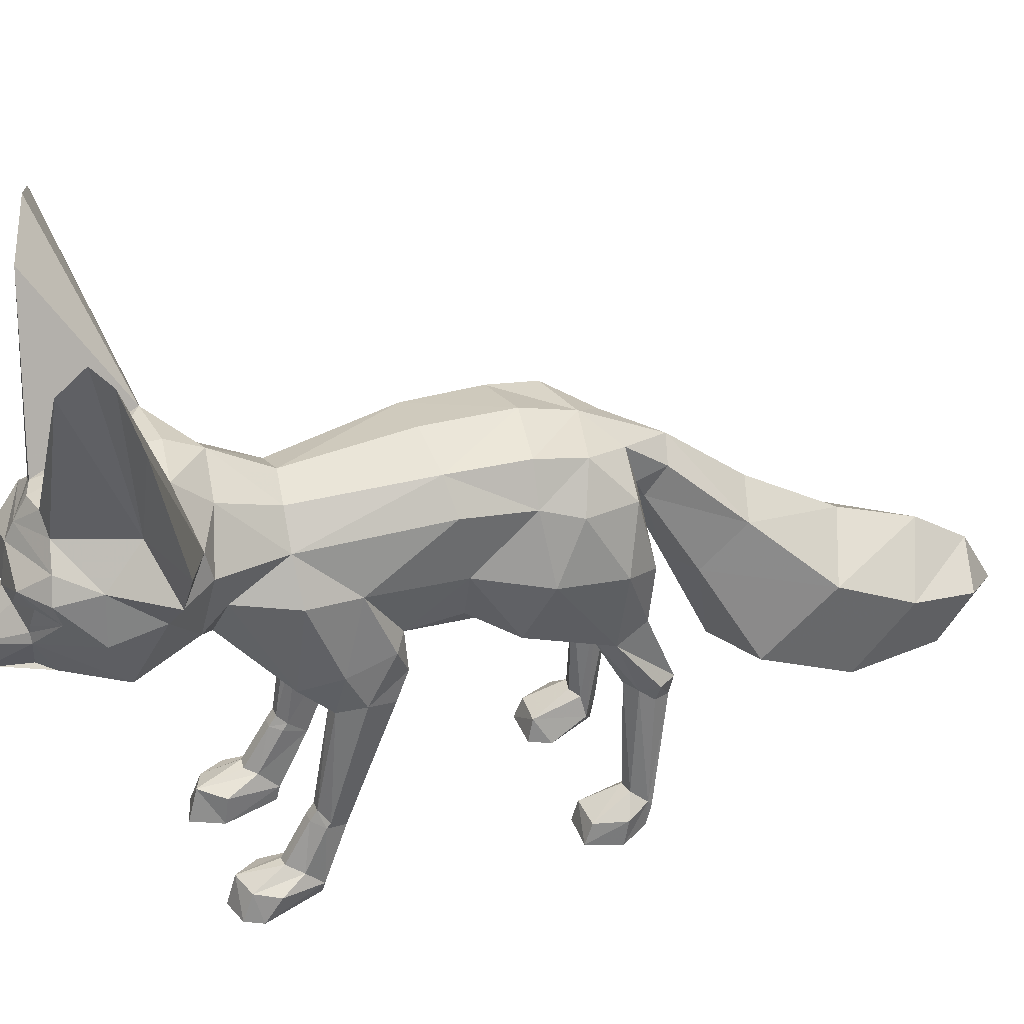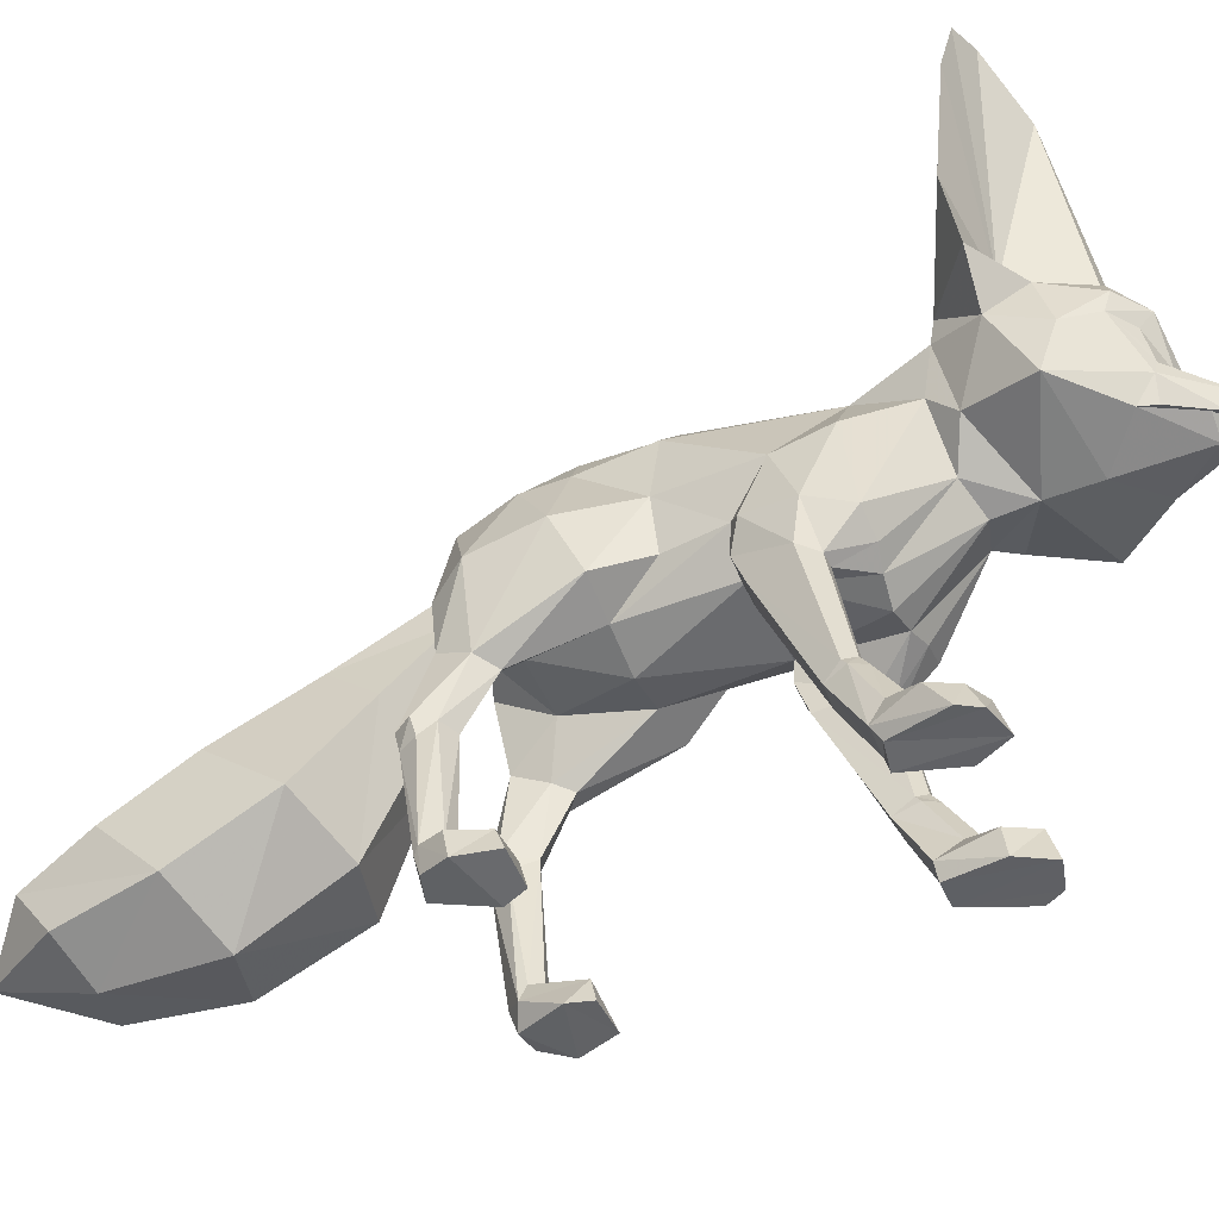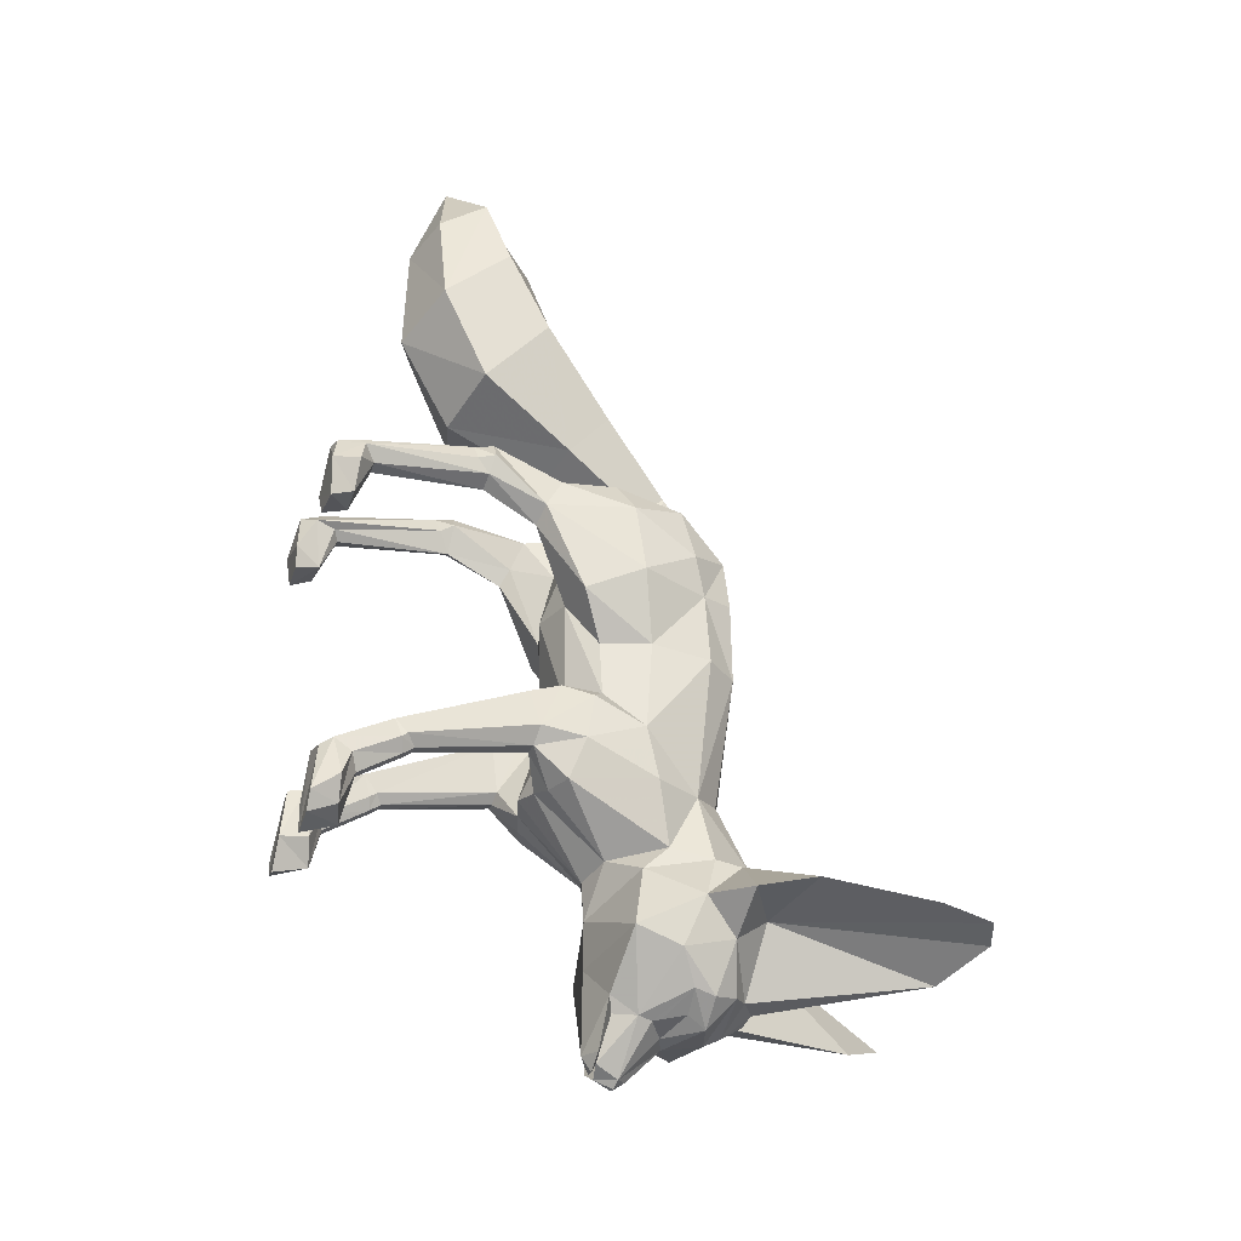
<metadata>
{"format":"obj","ext":"obj","renderer":"f3d","projection":"perspective","resolution":1024,"background":"white","views":[{"elev":36.8,"azim":70.3,"up":"+Z"},{"elev":-49.8,"azim":-66.6,"up":"+Z"},{"elev":-28.4,"azim":-108.8,"up":"+Y"}]}
</metadata>
<code>
v -5.362 -23.44 0.9427
v -5.937 -32.53 0.217
v -8.136 -23.93 1.196
v -9.056 -8.236 42.29
v -9.814 -17.42 34.79
v -6.973 -23.4 41.33
v -8.294 -19.96 8.684
v -8.758 -23.13 2.507
v -8.951 -22.1 9.317
v 6.024 -22.27 9.646
v 6.124 -25.09 4.635
v 6.85 -23.52 9.815
v -3.75 11.56 38.7
v -2.86 12.26 36.25
v -0.03017 11.48 35.21
v -4.291 -28.73 3.518
v -6.338 -31.41 3.97
v -4.168 -29.17 0.4152
v 5.665 11.95 17.47
v 6.19 11.28 16.08
v 7.141 8.951 17.2
v -0.01583 53.11 13.49
v -5.784 44.35 11.55
v -5.854 48.01 16.92
v 3.718 11.1 38.68
v 3.318 11.59 32.75
v -0.01584 10.4 33.51
v -5.371 -23.07 2.525
v -5.68 -24.27 25.5
v -8.24 -20.73 23.12
v -6.708 -20.81 23.04
v -0.00552 -47.62 44.08
v 0.2737 -48.43 39.56
v 5.337 -47.82 42.36
v 4.964 -44.31 47.04
v -0.005519 -46.67 45.98
v 7.227 -44.83 44.82
v 21.13 -38.1 65.35
v 8.807 -36.86 47.87
v 19.84 -35.1 50.97
v -8.268 -14.64 22.55
v -8.954 -21.63 9.906
v 3.68 -46.83 32.78
v 5.069 -47.02 36.08
v 1.934 -51.21 32.01
v 5.157 10.79 25.5
v 3.23 5.928 28.49
v 8.087 -23.51 9.847
v 8.306 -26.28 5.145
v 9.501 -24.61 4.512
v 6.089 -21.76 10.38
v 6.895 -22.71 11.04
v -8.722 -24.07 26.78
v -6.169 -33.41 51.25
v -10.43 -42.29 65.39
v -1.999 -44.54 48.61
v 8.265 31.13 23.97
v -0.01585 43.61 23.67
v -0.01582 34.52 27.21
v 10.9 -27.29 3.373
v 9.385 -29.89 3.375
v 10.73 -29.19 0.4303
v -8.297 31.13 23.97
v -0.01585 -2.101 25.95
v -4.524 -13.65 27.59
v -4.794 -2.065 27.31
v -6.222 11.42 16.13
v -6.182 9.789 4.362
v -5.391 10.17 2.19
v 2.458 -44.57 48.46
v -0.08757 -45.19 48.37
v 18.83 -39.61 70.51
v 14.71 -40.93 70.34
v -7.138 13.61 17.76
v -7.142 13.23 15.62
v -8.523 13.41 15.77
v -7.057 11.72 3.101
v -0.01581 49.67 19.57
v -8.013 40.07 19.36
v -9.697 -18.95 23.45
v -5.227 17.38 27.51
v -8.163 23.29 16.87
v -0.01582 20.93 14.8
v -5.376 -47.82 42.36
v -8.569 -45.31 42.31
v -8.533 -44.61 40.11
v -7.667 -32.28 35.05
v -10.12 -39.3 33.39
v -11.73 -35.9 40.39
v -5.987 4.448 2.962
v -7.128 8.815 4.947
v 9.929 -40.86 43.6
v 5.796 -46.53 40.37
v 8.518 -44.61 40.11
v 14.81 -35.06 44.06
v -4.818 6.139 0.1025
v -5.693 3.826 0.2981
v -9.848 3.705 0.4043
v 7.783 -29.69 37.87
v 3.889 -30.49 32.18
v 8.566 -24.11 26.68
v -7.84 -23.45 9.746
v -9.041 -24.57 4.397
v -7.902 -26.26 5.105
v -8.64 9.129 4.972
v -9.623 10.76 3.756
v -10.86 8.189 3.113
v 7.656 -32.28 35.05
v -0.01583 6.531 45.45
v -3.07 9.848 42.89
v -6.706 5.09 44.86
v -5.296 22.39 32.01
v 7.068 -26.35 4.98
v -9.855 12.04 17.89
v -9.028 10.07 17.4
v -9.136 7.492 23.79
v -7.854 -22.66 10.92
v -7.918 -13.46 30.57
v -5.261 -13.37 25.97
v -8.334 -13.47 26.02
v 11.36 0.3465 34.3
v 8.847 -0.5388 41.78
v 8.896 -7.277 35.75
v -8.679 11.4 31.88
v -11.03 7.78 33.27
v -8.501 9.668 39.45
v 5.265 22.39 32.01
v -3.349 11.61 32.78
v -5.924 10.88 25.55
v 2.028 -47.95 38.73
v 1.436 -52.37 34.62
v 4.643 -47.08 37.04
v 9.678 -22.74 2.81
v 8.993 -22.87 1.202
v 5.44 -22.78 2.688
v -5.684 -25.13 4.642
v 3.044 12.26 36.25
v 8.843 -14.67 22.96
v 8.611 -20.02 8.814
v 6.008 -19.8 8.94
v 9.226 -22.18 9.428
v 8.118 -22.73 11.03
v -5.447 -14.33 22.72
v -5.589 -19.76 23.3
v -5.806 -21.74 10.26
v -9.338 11.66 16.05
v -9.056 -30.33 3.35
v -9.121 -31.62 0.2361
v 8.062 11.68 3.028
v 8.16 10.9 0.5902
v 6.398 10.13 2.099
v 6.674 5.09 44.86
v 9.842 3.679 40.47
v 10.01 -17.77 24.11
v 8.788 -20.6 23.26
v 9.238 -21.72 10.02
v -10.07 -19.77 28.3
v -9.647 -23.1 36.19
v -9.872 -2.288 27.98
v -11.4 0.3617 34.29
v -9.351 -14.57 29.31
v 10.41 10.72 3.69
v 11.86 7.646 0.0464
v 10.47 10.52 0.7231
v -0.01583 11.23 37.42
v -8.927 -7.269 35.73
v -7.314 -7.314 30.43
v -0.003707 -52.29 32.36
v -1.941 -51.21 32.01
v -0.005519 -44.99 35.16
v -17.01 -39.93 68.52
v -20.52 -38.87 67.26
v -8.758 -36.87 47.93
v 8.558 -45.31 42.31
v -0.01585 24.11 33.69
v -3.842 -46.58 32.99
v -5.056 -46.86 35.39
v 7.11 13.09 15.58
v -10.52 -27.67 3.179
v 4.766 -46.98 37.88
v -3.261 5.962 28.5
v -8.879 -0.5455 41.78
v -6.43 -8.906 45.79
v -7.805 -29.69 37.87
v -9.333 -31.06 42.21
v -0.00552 -32.75 51.57
v -0.00552 -37.55 51.49
v 9.222 -31.74 45.3
v 5.914 -33.55 51.1
v 11.77 8.206 2.999
v 10.8 3.837 0.3373
v -0.01583 15.77 26.04
v 5.196 17.38 27.51
v 6.028 -14.26 22.73
v 6.157 -19.74 23.42
v -5.686 -19.8 8.806
v -6.631 -22.67 10.93
v -6.603 -23.49 9.713
v 3.774 9.842 43.01
v -0.03017 15.55 40.75
v 9.322 -31.06 42.21
v 7.981 40.07 19.36
v 8.131 23.29 16.87
v 9.59 -31.08 0.2724
v 6.43 -31.89 0.02303
v 9.024 -8.263 42.88
v 4.762 -2.106 27.33
v 7.283 -7.333 30.46
v 7.99 -13.47 30.55
v 4.526 -13.65 27.61
v -0.1113 -23.32 23.93
v 0.07362 -49.94 31.12
v -2.364 -50.03 32.16
v -4.707 -44.92 32.52
v 11.72 -35.9 40.39
v 10.11 -39.3 33.39
v 10.08 -43.22 64.78
v -0.005534 -28.97 49.7
v -0.01583 -22.59 45.88
v -3.973 -22.9 44.42
v -7.846 33.74 11.99
v -0.01586 31.11 9.081
v 7.814 33.74 11.99
v -0.01582 0.5922 47.14
v -0.01582 -9.098 47.32
v -6.663 -26.36 4.983
v 10.54 -41.22 38.27
v -9.677 4.633 2.856
v 4.677 -45.17 32.19
v 2.357 -50.03 32.16
v -0.005521 -41.02 31.21
v -9.873 3.673 40.47
v 3.125 14.55 39.26
v -10.23 -29.68 0.2701
v 8.648 11.38 31.85
v 8.656 10.71 25.64
v -10.92 7.608 0.08575
v 4.71 -28.17 3.275
v 5.492 -24.26 25.55
v 7.251 -20.82 23.14
v 6.396 -0.2631 45.84
v -0.01582 42.99 9.542
v -0.07439 -52.29 35.66
v -0.4032 -53.11 34.34
v 0.463 -53.06 34.41
v -5.752 -22.25 9.533
v -7.024 5.912 23.29
v -7.173 9.101 17.26
v 5.823 48.01 16.92
v -8.602 13.88 17.98
v 5.752 44.35 11.55
v 6.024 7.622 24.18
v 4.746 -28.52 0.1945
v 6.017 -22.92 0.9461
v -8.687 10.8 25.69
v -4.695 -47.16 36.97
v -4.982 -47 37.89
v -1.301 -52.41 34.57
v 9.637 9.078 4.891
v -21.13 -37.71 61.57
v -18.99 -35.65 49.59
v -4.672 -44.29 46.9
v -1.909 -47.95 38.73
v 9.114 -17.47 36.39
v 6.941 -23.4 41.33
v 9.535 -23.14 36.75
v 6.45 -8.927 46.23
v 8.469 9.445 40.03
v -16.13 -36.25 43.95
v -10.67 -39.87 43.82
v 7.149 9.739 4.272
v 8.491 13.27 15.74
v 10.3 11.19 3.006
v 3.942 -23.15 44.6
v -6.056 7.721 24.21
v -9.36 -31.55 45.18
v 10.08 -19.82 28.18
v 10.62 4.736 2.728
v 8.125 8.763 4.856
v 7.02 4.548 2.796
v 3.01 -23.66 24.88
v 6.992 5.807 23.27
v -5.425 -30.3 47.51
v -10.56 -41.22 38.27
v -7.238 -44.81 45.07
v 8.571 13.74 17.91
v 6.648 -30.89 3.782
v 5.414 -29.74 47.55
v -0.01585 -31.57 30.96
v -3.219 -23.72 24.72
v -9.298 11.23 3.071
v -7.043 -0.2427 45.4
v 7.106 13.46 17.7
v 8.375 -13.22 26.05
v 5.256 -13.27 26
v 10.99 7.763 33.25
v 9.104 7.391 23.77
v -2.94 14.55 39.26
v -0.005521 -35.75 31.26
v -3.92 -30.49 32.18
v 9.45 -14.59 29.24
v 9.823 11.9 17.84
v -6.974 11.22 0.5408
v -0.478 -51.66 32.04
v 6.753 3.947 0.1937
v 5.902 6.202 0
v 9.841 -2.504 28.1
v -9.454 10.55 0.7862
v 9.307 11.52 16
v 8.996 9.921 17.34
v -5.697 12.09 17.52
v 0.4705 -51.66 32.04
v -5.774 -46.51 40.38
f 1 2 3
f 4 5 6
f 7 8 9
f 10 11 12
f 13 14 15
f 16 17 18
f 19 20 21
f 22 23 24
f 25 26 27
f 28 18 1
f 29 30 31
f 32 33 34
f 35 36 37
f 38 39 40
f 41 7 42
f 43 44 45
f 26 46 47
f 48 49 50
f 51 12 52
f 53 30 29
f 54 55 56
f 57 58 59
f 60 61 62
f 59 58 63
f 64 65 66
f 67 68 69
f 70 71 36
f 72 73 39
f 74 75 76
f 76 75 77
f 78 24 79
f 41 42 80
f 81 82 83
f 84 85 86
f 87 88 89
f 90 68 91
f 39 35 92
f 34 93 94
f 95 39 92
f 18 2 1
f 96 97 98
f 99 100 101
f 102 103 104
f 105 106 107
f 99 108 100
f 109 110 111
f 37 32 34
f 59 63 112
f 12 113 49
f 114 115 116
f 9 102 117
f 118 119 120
f 121 122 123
f 124 125 126
f 57 59 127
f 128 129 124
f 7 28 8
f 130 131 132
f 18 17 2
f 133 134 135
f 16 136 17
f 25 15 137
f 138 139 140
f 28 16 18
f 141 142 48
f 143 144 145
f 114 146 115
f 51 10 12
f 17 147 148
f 149 150 151
f 152 122 153
f 154 155 156
f 92 35 37
f 5 157 158
f 116 159 160
f 161 80 157
f 162 163 164
f 106 105 115
f 25 165 15
f 166 167 118
f 168 169 170
f 171 172 173
f 92 37 174
f 127 59 175
f 176 169 177
f 178 149 151
f 103 179 147
f 130 132 180
f 153 122 121
f 64 66 181
f 182 4 183
f 6 184 185
f 186 54 187
f 70 187 71
f 72 188 189
f 190 191 163
f 58 79 63
f 137 192 193
f 194 51 195
f 196 28 7
f 27 181 128
f 145 197 198
f 133 62 134
f 199 200 109
f 28 1 3
f 99 201 108
f 202 57 203
f 138 156 139
f 204 205 134
f 122 206 123
f 207 208 209
f 210 211 65
f 62 204 134
f 41 196 7
f 212 213 214
f 75 67 69
f 119 144 143
f 44 131 45
f 78 79 58
f 166 5 4
f 170 176 214
f 108 215 216
f 72 189 73
f 189 217 73
f 126 13 124
f 40 95 188
f 25 27 165
f 30 42 117
f 218 219 220
f 79 221 82
f 40 39 95
f 203 222 223
f 76 146 114
f 45 168 170
f 146 106 115
f 141 50 133
f 224 183 225
f 17 226 104
f 216 227 44
f 72 38 188
f 47 64 181
f 90 91 228
f 229 230 212
f 212 214 231
f 95 92 215
f 126 125 232
f 171 54 172
f 233 199 25
f 233 25 137
f 120 119 143
f 3 148 234
f 13 165 27
f 235 236 46
f 237 98 228
f 135 238 11
f 27 47 181
f 155 239 240
f 65 118 66
f 14 192 15
f 81 83 192
f 152 109 241
f 242 221 23
f 118 65 119
f 120 80 161
f 243 244 245
f 196 145 246
f 247 115 248
f 90 228 98
f 249 202 223
f 229 44 43
f 193 83 203
f 129 74 250
f 223 242 251
f 241 109 224
f 189 187 70
f 252 207 47
f 205 253 254
f 225 183 219
f 80 42 30
f 104 103 147
f 227 94 44
f 138 140 194
f 143 145 196
f 255 129 250
f 75 69 77
f 86 256 257
f 258 168 244
f 139 141 133
f 69 90 96
f 157 30 53
f 190 162 259
f 90 98 97
f 137 15 192
f 260 261 173
f 214 176 177
f 173 262 55
f 263 257 256
f 48 12 49
f 112 81 14
f 264 265 266
f 241 267 122
f 268 199 152
f 173 269 270
f 219 183 220
f 122 267 206
f 20 271 21
f 110 126 111
f 66 167 159
f 38 40 188
f 206 267 265
f 207 64 47
f 272 273 149
f 155 142 156
f 187 54 56
f 267 274 265
f 275 181 66
f 172 276 260
f 264 266 277
f 185 89 276
f 278 279 280
f 172 54 276
f 25 235 26
f 195 281 210
f 210 65 64
f 232 160 182
f 46 252 47
f 252 282 207
f 199 233 200
f 218 220 283
f 216 229 231
f 135 134 254
f 163 150 164
f 89 88 284
f 36 285 32
f 262 270 285
f 236 286 46
f 287 204 61
f 76 106 146
f 42 9 117
f 140 135 11
f 288 189 188
f 170 214 213
f 189 186 187
f 289 290 211
f 285 85 84
f 116 115 247
f 185 87 89
f 8 234 179
f 17 148 2
f 76 77 291
f 157 53 158
f 120 143 41
f 162 190 163
f 149 273 150
f 197 117 198
f 158 184 6
f 109 111 292
f 188 95 215
f 67 248 68
f 202 249 78
f 52 12 142
f 166 118 5
f 106 237 107
f 8 3 234
f 143 196 41
f 293 272 178
f 17 104 147
f 284 86 85
f 193 192 83
f 57 202 58
f 294 138 194
f 294 194 295
f 102 104 198
f 280 191 278
f 96 98 237
f 277 266 101
f 186 218 54
f 5 158 6
f 125 160 232
f 30 117 31
f 253 205 287
f 296 121 297
f 274 219 218
f 2 148 3
f 179 234 147
f 224 109 292
f 78 249 22
f 127 233 137
f 234 148 147
f 235 296 236
f 286 272 293
f 119 65 144
f 105 107 228
f 177 258 256
f 159 167 166
f 268 152 153
f 251 242 22
f 206 265 264
f 200 298 110
f 33 263 258
f 144 31 197
f 120 41 80
f 139 133 135
f 72 39 38
f 34 94 174
f 171 55 54
f 127 137 193
f 210 281 211
f 216 299 108
f 79 82 63
f 133 50 60
f 184 53 300
f 66 159 247
f 76 291 106
f 283 185 276
f 262 285 36
f 195 51 52
f 12 11 113
f 209 264 301
f 187 56 71
f 54 283 276
f 184 300 87
f 267 241 224
f 36 32 37
f 286 302 272
f 22 249 251
f 173 270 262
f 111 182 292
f 39 73 217
f 6 185 283
f 77 303 291
f 224 292 183
f 91 105 228
f 100 239 101
f 62 61 204
f 265 201 99
f 94 132 44
f 21 279 259
f 59 112 175
f 207 210 64
f 190 259 278
f 212 304 213
f 33 243 131
f 13 15 165
f 136 226 17
f 288 274 218
f 96 90 97
f 63 81 112
f 243 245 131
f 63 82 81
f 131 168 45
f 298 14 13
f 46 286 293
f 209 301 294
f 236 296 297
f 191 305 306
f 297 121 307
f 303 69 96
f 131 245 168
f 26 47 27
f 57 127 193
f 19 21 252
f 245 244 168
f 139 156 141
f 215 92 227
f 291 303 308
f 260 276 261
f 240 239 281
f 56 262 36
f 300 290 289
f 118 120 161
f 78 22 24
f 175 112 200
f 124 129 255
f 238 253 287
f 109 200 110
f 294 154 138
f 275 66 247
f 272 149 178
f 44 132 131
f 128 181 129
f 37 34 174
f 101 239 155
f 142 12 48
f 295 195 210
f 250 114 116
f 189 288 218
f 266 265 99
f 272 302 309
f 287 11 238
f 293 178 19
f 310 21 259
f 7 9 42
f 261 276 269
f 182 166 4
f 54 218 283
f 84 263 33
f 306 305 280
f 92 174 227
f 246 198 136
f 66 118 167
f 247 159 116
f 151 306 280
f 287 205 204
f 231 88 299
f 263 256 258
f 300 53 29
f 138 154 156
f 158 53 184
f 216 231 299
f 118 161 5
f 270 284 85
f 189 218 186
f 152 241 122
f 140 139 135
f 65 290 144
f 9 103 102
f 217 70 35
f 209 294 295
f 311 129 275
f 178 151 20
f 230 312 212
f 272 162 273
f 177 169 258
f 117 102 198
f 112 14 298
f 301 264 277
f 155 240 142
f 57 193 203
f 140 11 10
f 152 199 109
f 313 86 257
f 111 232 182
f 220 183 6
f 26 235 46
f 107 237 228
f 270 85 285
f 145 198 246
f 162 310 259
f 156 142 141
f 115 105 248
f 291 308 106
f 161 157 5
f 150 306 151
f 296 153 121
f 248 105 91
f 96 237 303
f 93 130 180
f 74 129 311
f 80 30 157
f 198 226 136
f 292 182 183
f 269 89 270
f 56 36 71
f 198 104 226
f 201 188 215
f 189 70 217
f 123 264 209
f 201 215 108
f 243 258 244
f 129 181 275
f 190 278 191
f 14 81 192
f 240 52 142
f 309 310 162
f 140 10 51
f 248 275 247
f 229 212 231
f 285 84 32
f 199 268 25
f 266 99 101
f 160 166 182
f 268 153 296
f 39 217 35
f 88 177 284
f 94 180 132
f 75 311 67
f 100 281 239
f 299 87 300
f 21 271 279
f 154 277 155
f 32 84 33
f 86 177 256
f 290 31 144
f 135 254 253
f 288 188 201
f 84 86 313
f 121 123 307
f 290 29 31
f 235 268 296
f 126 232 111
f 220 6 283
f 299 88 87
f 133 60 62
f 311 275 248
f 123 209 208
f 273 164 150
f 89 284 270
f 267 225 219
f 113 11 287
f 68 248 91
f 209 210 207
f 312 304 212
f 19 252 46
f 274 288 265
f 200 112 298
f 4 6 183
f 294 301 154
f 298 13 110
f 31 117 197
f 311 248 67
f 195 52 240
f 258 169 168
f 202 78 58
f 267 219 274
f 267 224 225
f 278 259 279
f 209 295 210
f 216 44 229
f 127 200 233
f 203 83 222
f 281 289 211
f 134 205 254
f 28 3 8
f 302 310 309
f 61 49 287
f 194 140 51
f 69 68 90
f 141 48 50
f 60 50 61
f 34 130 93
f 286 297 302
f 24 23 221
f 108 299 100
f 196 136 28
f 171 173 55
f 211 290 65
f 242 222 221
f 229 43 170
f 230 170 312
f 43 45 170
f 229 170 230
f 286 236 297
f 250 74 76
f 28 136 16
f 77 69 303
f 93 180 94
f 312 170 304
f 50 49 61
f 33 131 130
f 34 33 130
f 8 179 103
f 9 8 103
f 160 159 166
f 21 282 252
f 293 19 46
f 144 197 145
f 196 246 136
f 100 299 289
f 49 113 287
f 300 29 290
f 170 213 304
f 273 162 164
f 170 169 176
f 55 262 56
f 227 174 94
f 301 277 154
f 261 269 173
f 302 297 310
f 215 227 216
f 307 282 297
f 250 76 114
f 272 309 162
f 265 288 201
f 74 311 75
f 280 305 191
f 303 237 308
f 184 87 185
f 299 300 289
f 250 116 255
f 240 281 195
f 70 36 35
f 295 194 195
f 84 313 263
f 284 177 86
f 24 221 79
f 313 257 263
f 277 101 155
f 88 214 177
f 242 23 22
f 20 151 271
f 163 306 150
f 110 13 126
f 202 203 223
f 33 258 243
f 223 222 242
f 249 223 251
f 282 21 310
f 100 289 281
f 307 208 207
f 135 253 238
f 127 175 200
f 279 271 280
f 163 191 306
f 276 89 269
f 124 255 125
f 172 260 173
f 307 207 282
f 151 280 271
f 106 308 237
f 178 20 19
f 268 235 25
f 13 128 124
f 83 82 222
f 123 206 264
f 222 82 221
f 13 27 128
f 125 116 160
f 307 123 208
f 297 282 310
f 255 116 125
f 231 214 88

</code>
